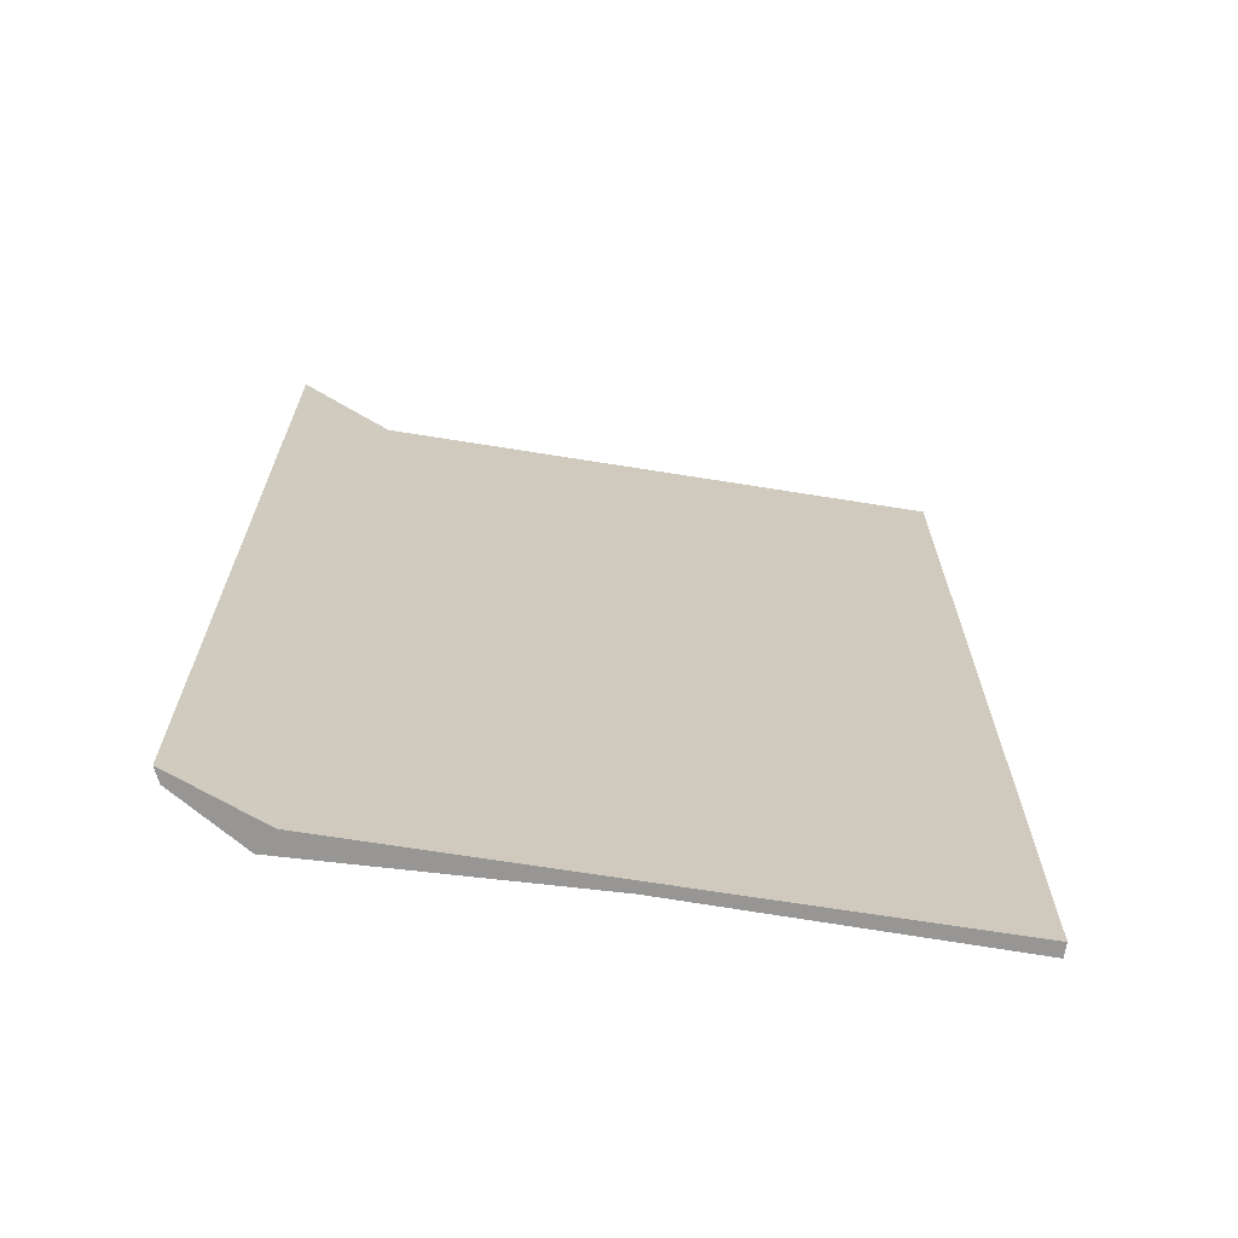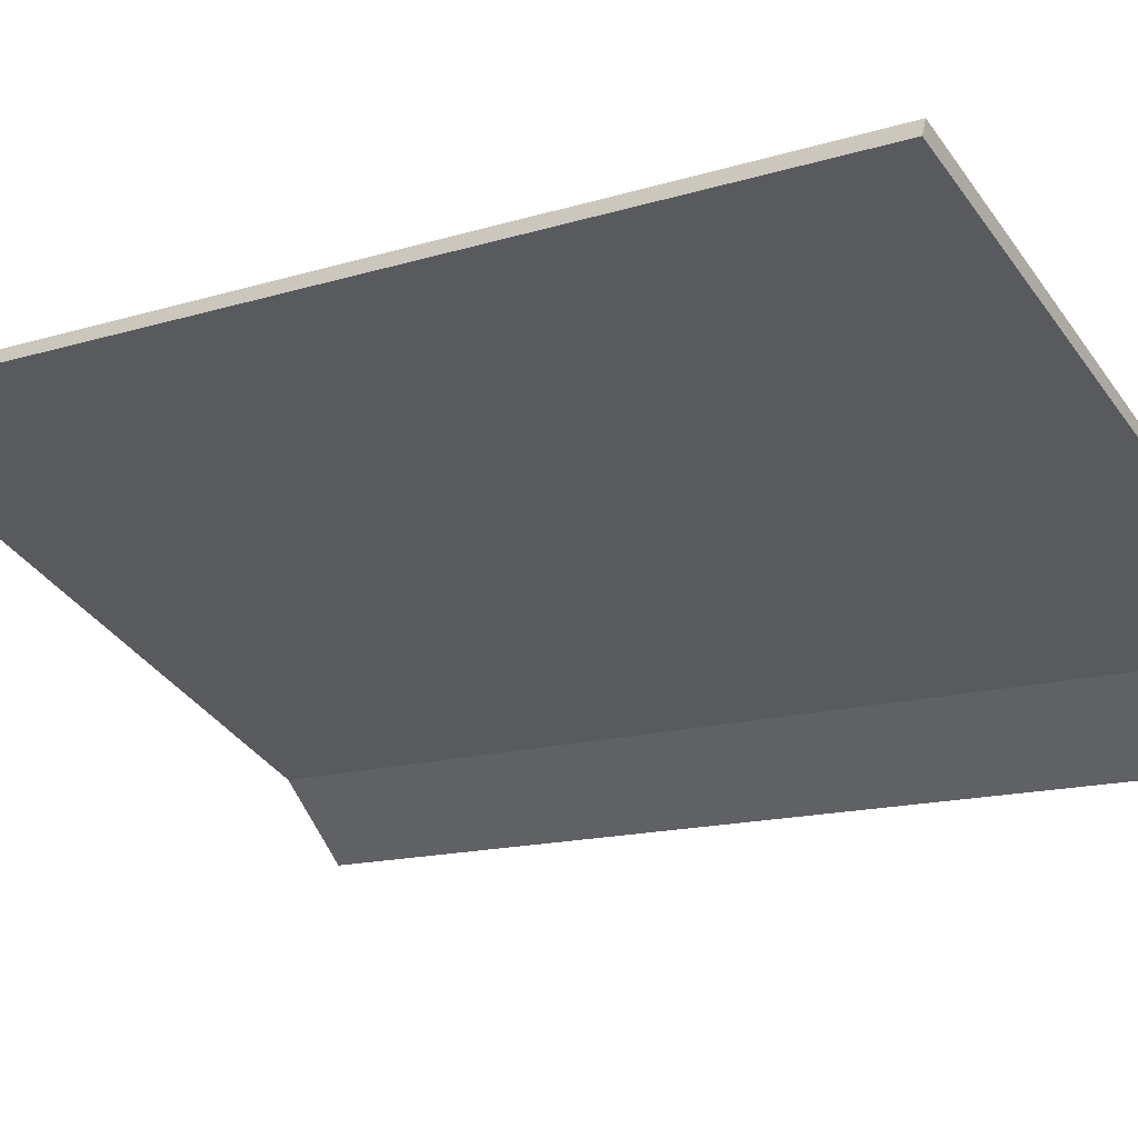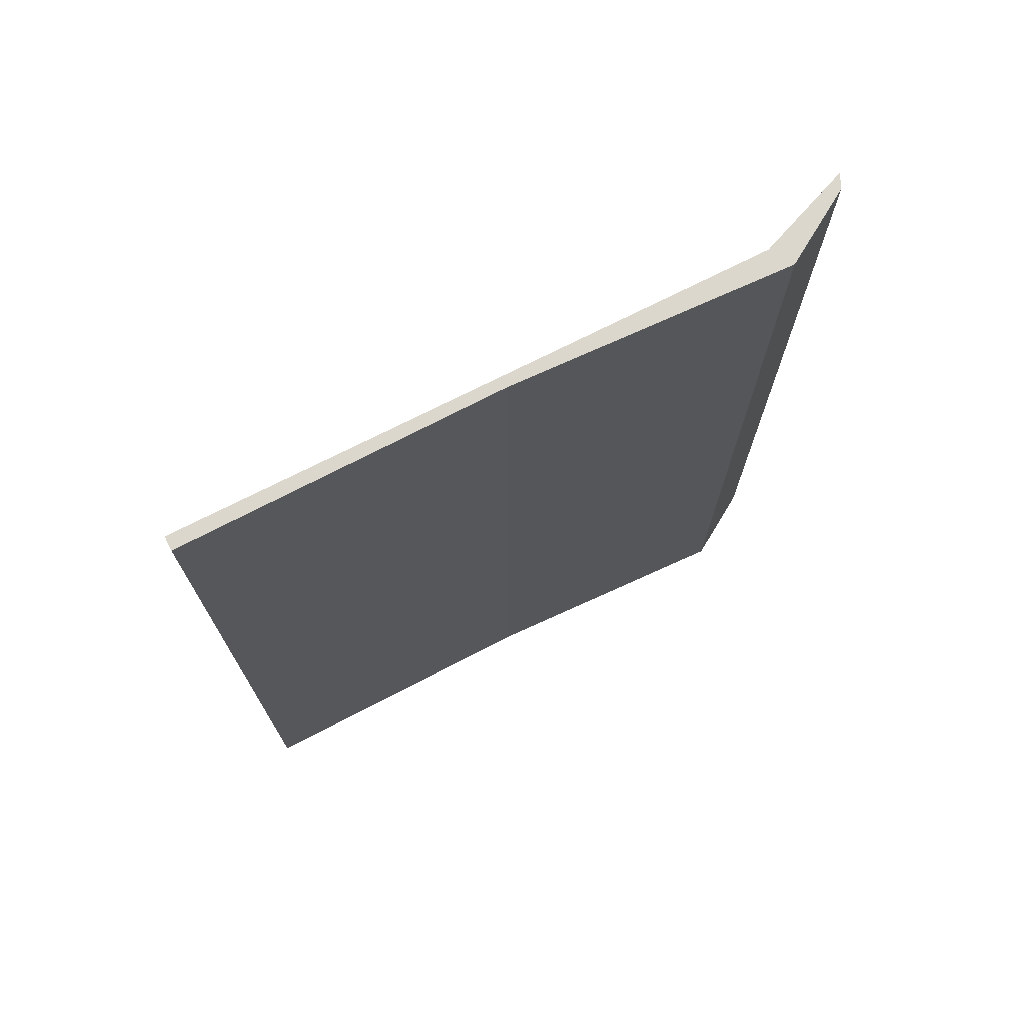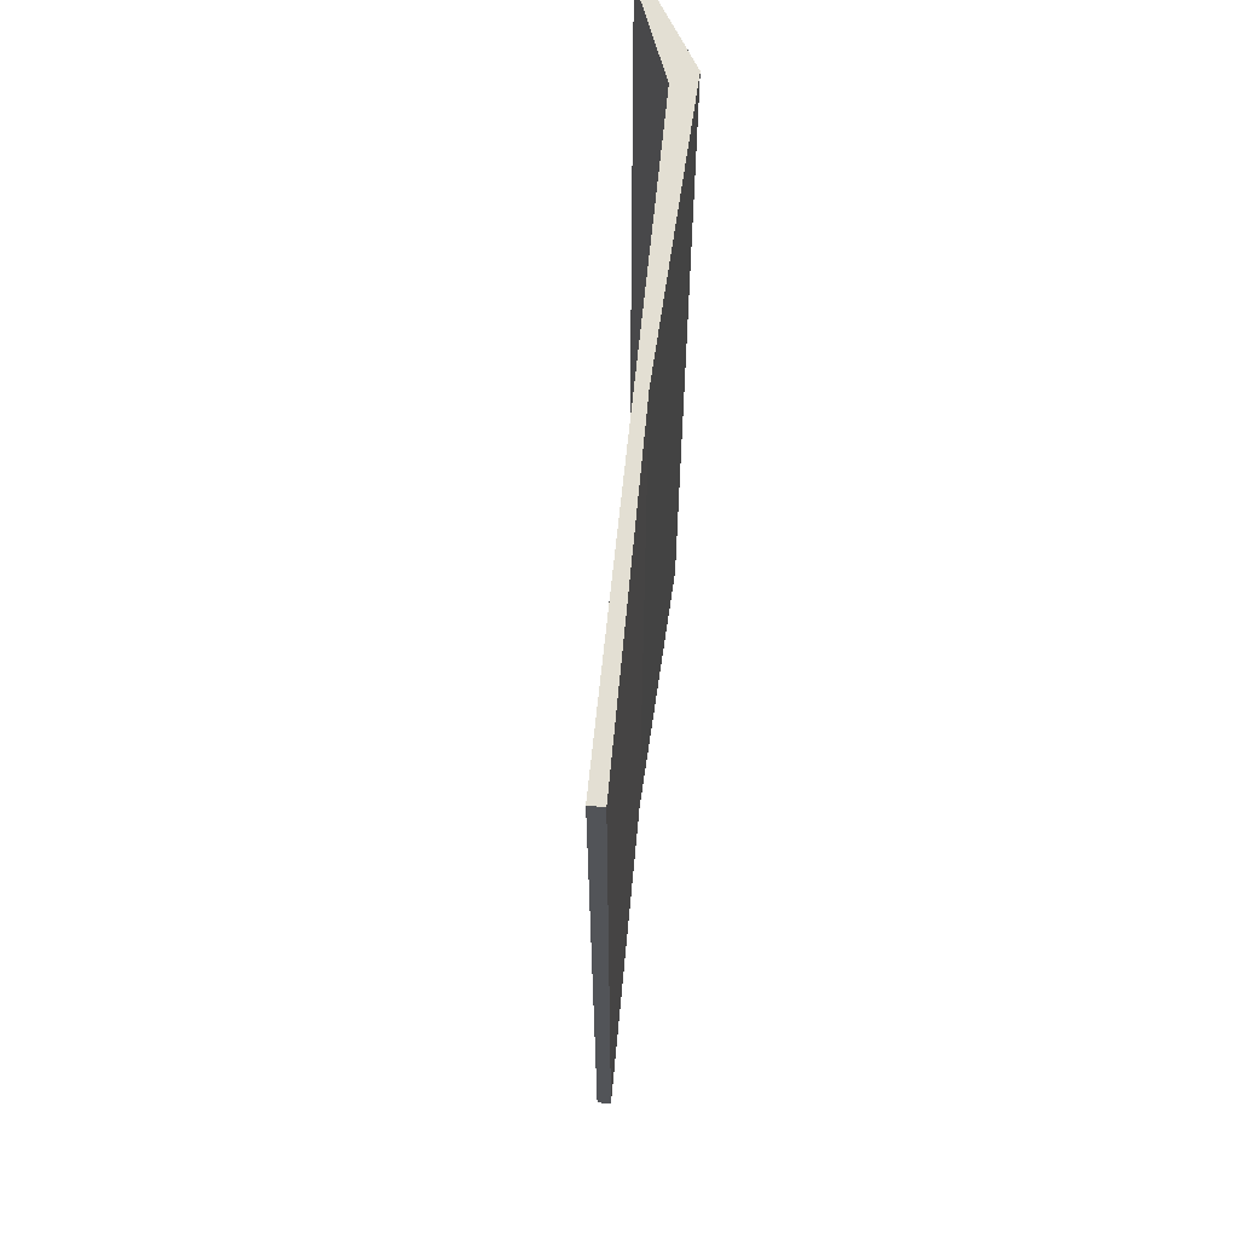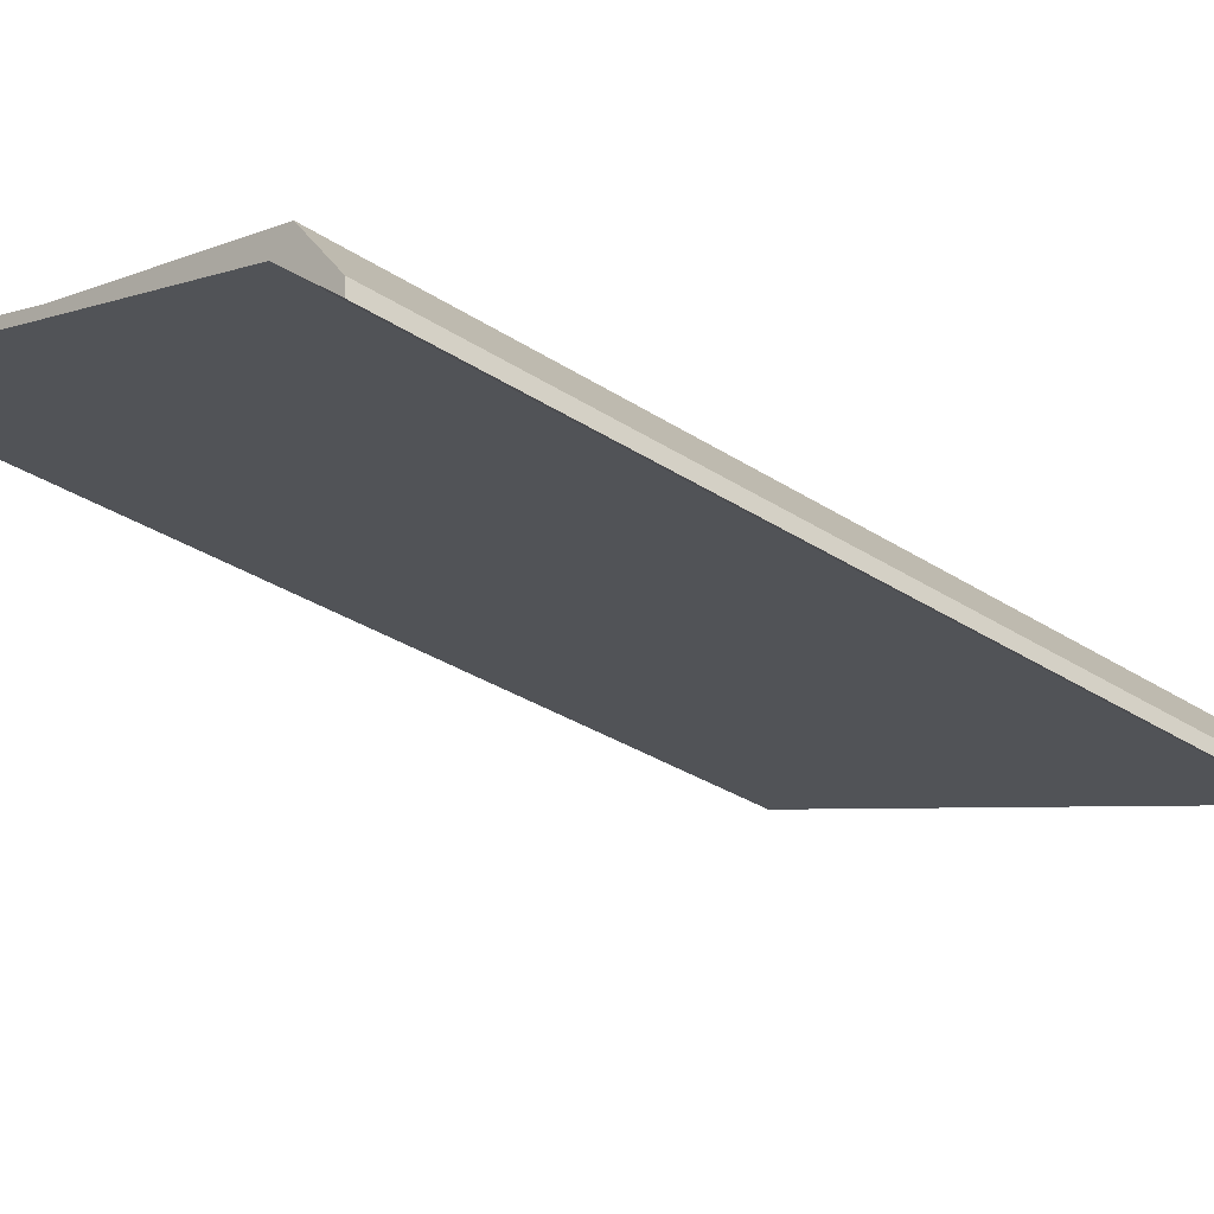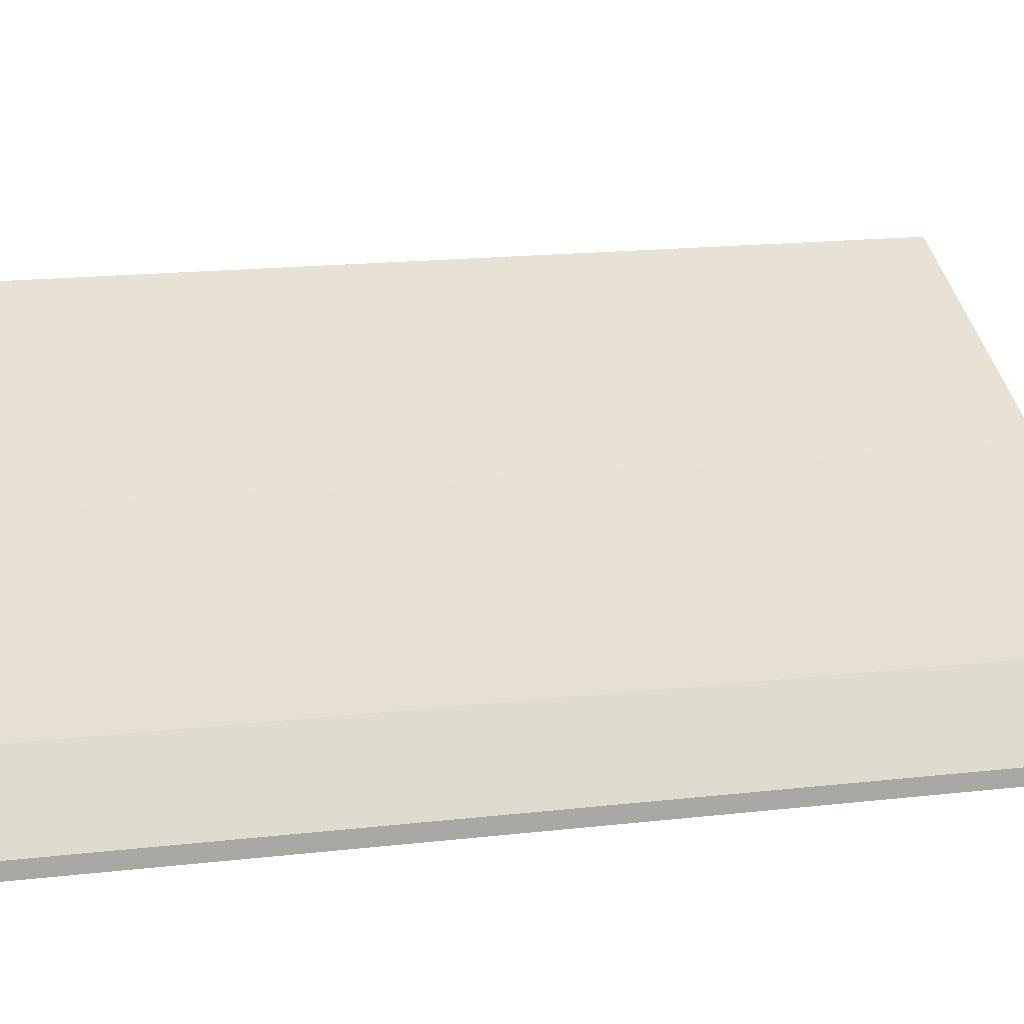
<metadata>
{"format":"obj","ext":"obj","renderer":"f3d","projection":"perspective","resolution":1024,"background":"white","views":[{"elev":-67.9,"azim":-167.5,"up":"+Y"},{"elev":-13.9,"azim":-55.1,"up":"+Z"},{"elev":73.3,"azim":-5.2,"up":"+Y"},{"elev":67.0,"azim":-62.4,"up":"+Y"},{"elev":-32.3,"azim":47.7,"up":"+Z"},{"elev":18.0,"azim":77.6,"up":"+Z"}]}
</metadata>
<code>
v  0.019 3.446 0.048
v  1.99 3.446 -0.79
v  0 3.446 2.11e-16
v  1.103 3.446 -0.394
v  2.068 3.446 -0.731
v  2.257 3.446 -1.04
v  2.254 3.446 -0.982
v  2.254 6.013e-17 -0.982
v  2.257 6.368e-17 -1.04
v  1.99 4.837e-17 -0.79
v  0 0 0
v  0.019 -2.939e-18 0.048
v  1.103 2.413e-17 -0.394
v  2.068 4.476e-17 -0.731
g defaultobject
f 1 2 3
f 2 1 4
f 2 4 5
f 2 5 6
f 6 5 7
f 8 6 7
f 6 8 9
f 9 2 6
f 2 9 10
f 10 3 2
f 3 10 11
f 11 1 3
f 1 11 12
f 12 4 1
f 4 12 13
f 13 5 4
f 5 13 14
f 14 7 5
f 7 14 8
f 12 11 13
f 10 13 11
f 14 13 10
f 9 14 10
f 8 14 9

</code>
